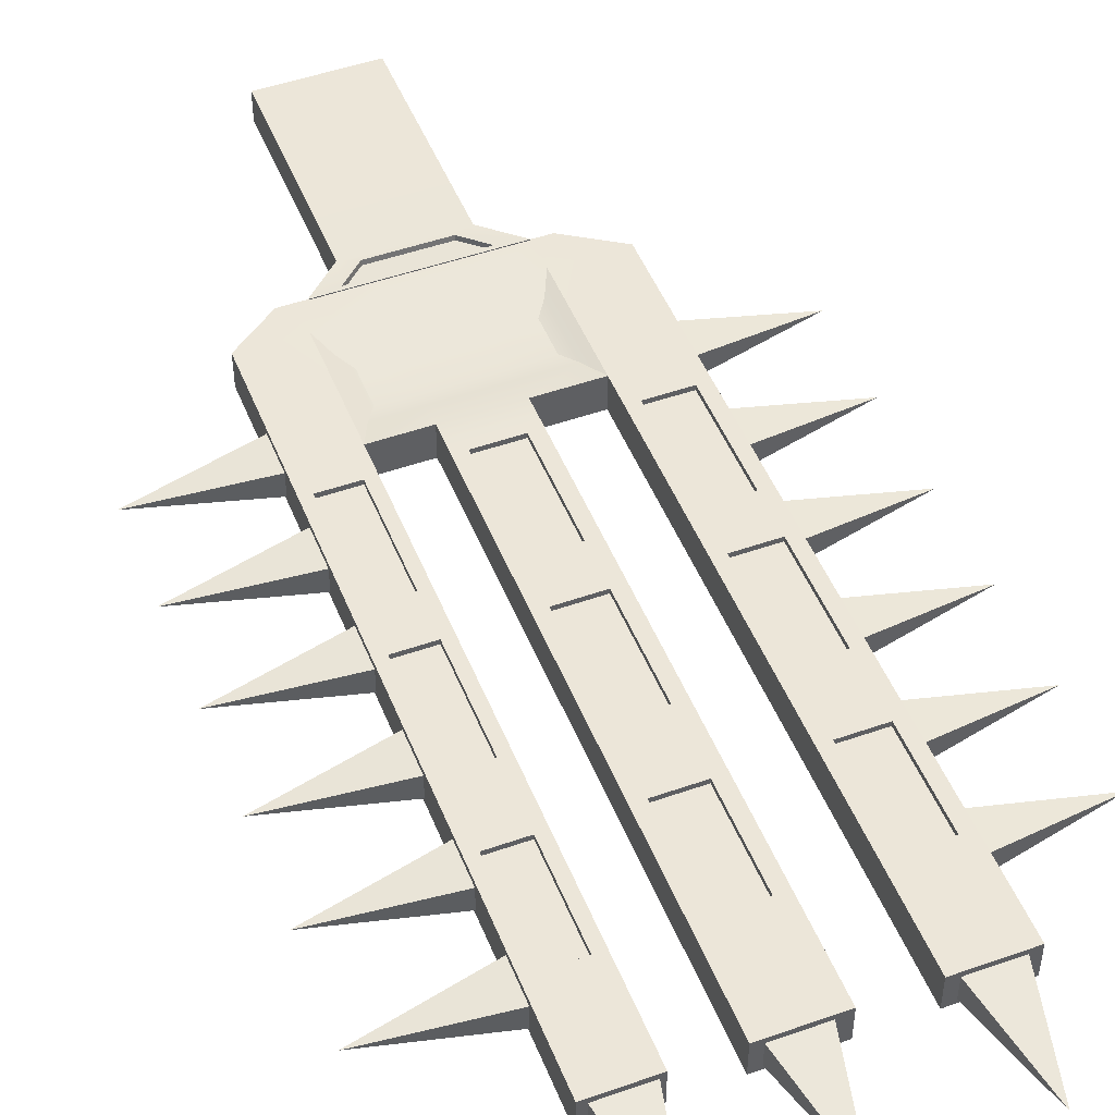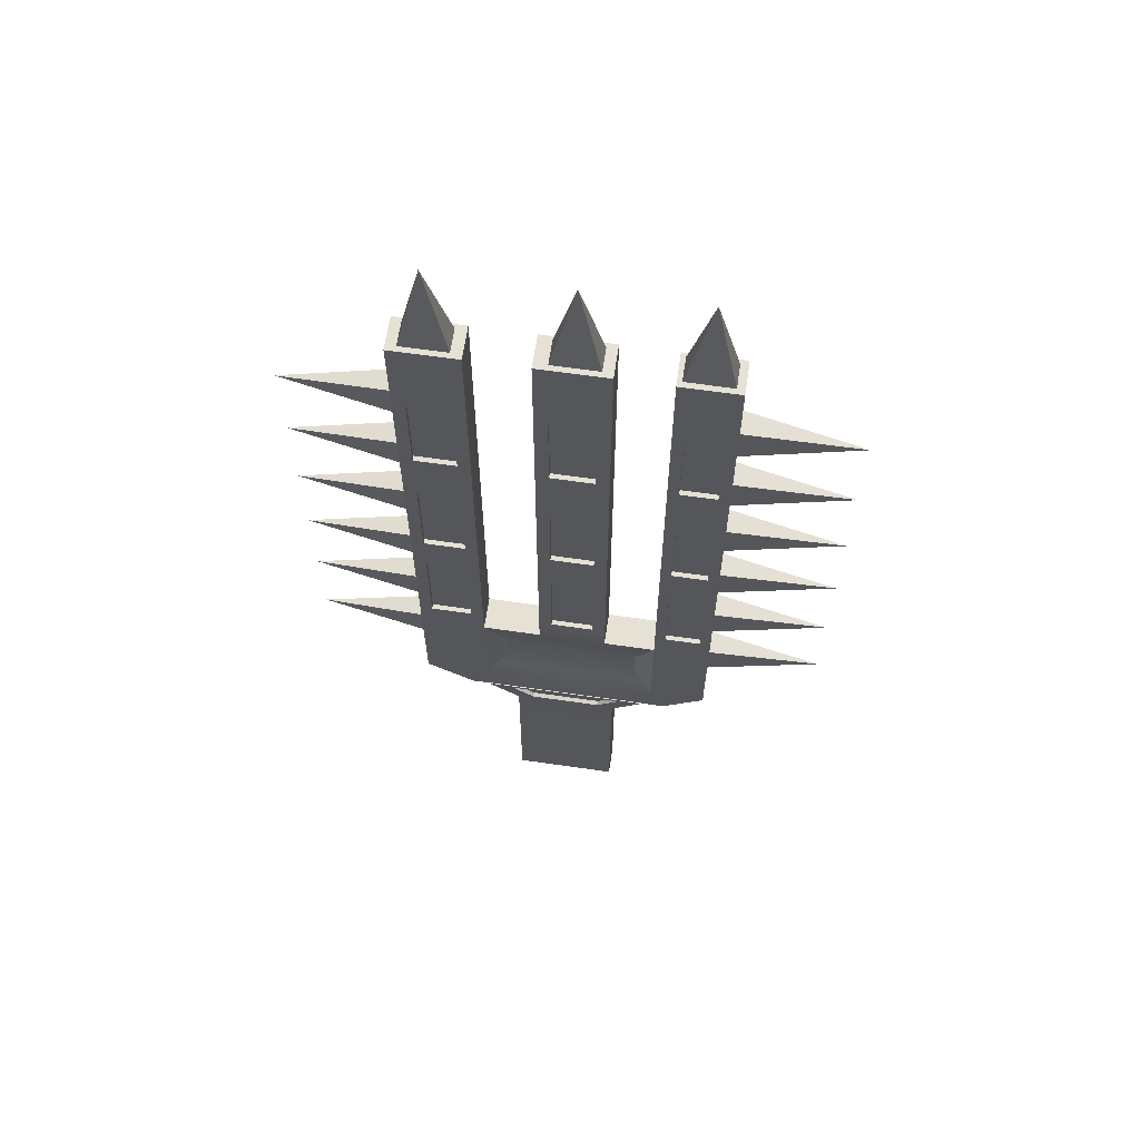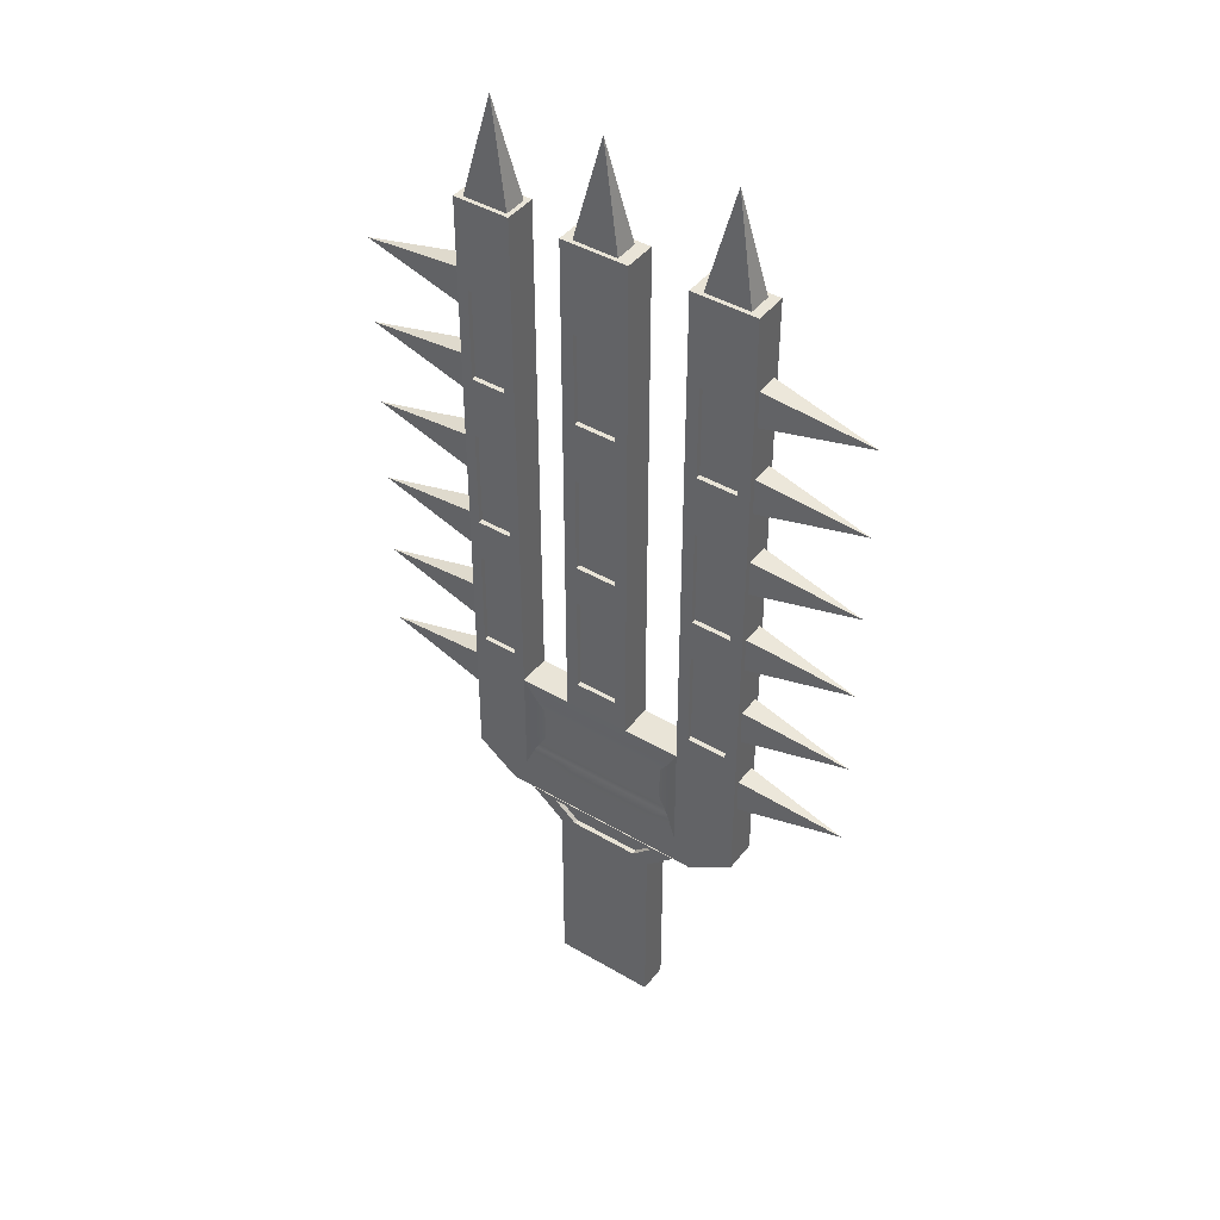
<metadata>
{"format":"obj","ext":"obj","renderer":"f3d","projection":"perspective","resolution":1024,"background":"white","views":[{"elev":48.8,"azim":158.6,"up":"+Z"},{"elev":64.1,"azim":8.3,"up":"+Y"},{"elev":43.1,"azim":-145.1,"up":"+Y"}]}
</metadata>
<code>
g default
v 776.8 108 405.2
v 776.8 108 399.7
v 776.8 98.83 399.7
v 776.8 98.83 405.2
v 750.5 103.4 402.5
v 776.8 150.3 405.2
v 776.8 150.3 399.7
v 776.8 141.2 399.7
v 776.8 141.2 405.2
v 750.5 145.7 402.5
v 776.8 129.1 405.2
v 776.8 129.1 399.7
v 776.8 120 399.7
v 776.8 120 405.2
v 750.5 124.6 402.5
v 776.8 86.81 405.2
v 776.8 86.81 399.7
v 776.8 77.67 399.7
v 776.8 77.67 405.2
v 750.5 82.24 402.5
v 776.8 171.5 405.2
v 776.8 171.5 399.7
v 776.8 162.3 399.7
v 776.8 162.3 405.2
v 750.5 166.9 402.5
v 776.8 192.6 405.2
v 776.8 192.6 399.7
v 776.8 183.5 399.7
v 776.8 183.5 405.2
v 750.5 188 402.5
v 775.1 59.99 406.2
v 844.4 59.99 406.2
v 775.1 86.65 406.2
v 844.4 86.65 406.2
v 775.1 86.65 398.5
v 844.4 86.65 398.5
v 775.1 59.99 398.5
v 844.4 59.99 398.5
v 790.2 59.99 406.2
v 790.2 59.99 398.5
v 790.2 86.65 398.5
v 790.2 86.65 406.2
v 803.7 59.99 406.2
v 803.7 86.65 406.2
v 803.7 86.65 398.5
v 803.7 59.99 398.5
v 819.3 59.99 406.2
v 819.3 86.65 406.2
v 819.3 86.65 398.5
v 819.3 59.99 398.5
v 831.3 59.99 406.2
v 831.3 86.65 406.2
v 831.3 86.65 398.5
v 831.3 59.99 398.5
v 775.1 209.6 406.2
v 790.2 209.6 406.2
v 790.2 209.6 398.5
v 775.1 209.6 398.5
v 803.7 209.6 406.2
v 803.7 209.6 398.5
v 819.3 209.6 406.2
v 819.3 209.6 398.5
v 831.3 209.6 406.2
v 831.3 209.6 398.5
v 844.4 209.6 406.2
v 844.4 209.6 398.5
v 775.1 190.5 406.2
v 790.2 190.5 406.2
v 790.2 190.5 398.5
v 775.1 190.5 398.5
v 803.7 190.5 406.2
v 803.7 190.5 398.5
v 819.3 190.5 406.2
v 819.3 190.5 398.5
v 831.3 190.5 406.2
v 831.3 190.5 398.5
v 844.4 190.5 406.2
v 844.4 190.5 398.5
v 775.1 164.7 406.2
v 790.2 164.7 406.2
v 790.2 164.7 398.5
v 775.1 164.7 398.5
v 803.7 164.7 406.2
v 803.7 164.7 398.5
v 819.3 164.7 406.2
v 819.3 164.7 398.5
v 831.3 164.7 406.2
v 831.3 164.7 398.5
v 844.4 164.7 406.2
v 844.4 164.7 398.5
v 775.1 154 406.2
v 790.2 154 406.2
v 790.2 154 398.5
v 775.1 154 398.5
v 803.7 154 406.2
v 803.7 154 398.5
v 819.3 154 406.2
v 819.3 154 398.5
v 831.3 154 406.2
v 831.3 154 398.5
v 844.4 154 406.2
v 844.4 154 398.5
v 775.1 126.1 406.2
v 790.2 126.1 406.2
v 790.2 126.1 398.5
v 775.1 126.1 398.5
v 803.7 126.1 406.2
v 803.7 126.1 398.5
v 819.3 126.1 406.2
v 819.3 126.1 398.5
v 831.3 126.1 406.2
v 831.3 126.1 398.5
v 844.4 126.1 406.2
v 844.4 126.1 398.5
v 775.1 120.1 406.2
v 790.2 120.1 406.2
v 790.2 120.1 398.5
v 775.1 120.1 398.5
v 803.7 120.1 406.2
v 803.7 120.1 398.5
v 819.3 120.1 406.2
v 819.3 120.1 398.5
v 831.3 120.1 406.2
v 831.3 120.1 398.5
v 844.4 120.1 406.2
v 844.4 120.1 398.5
v 775.1 91.49 406.2
v 790.2 91.49 406.2
v 790.2 91.49 398.5
v 775.1 91.49 398.5
v 803.7 91.49 406.2
v 803.7 91.49 398.5
v 819.3 91.49 406.2
v 819.3 91.49 398.5
v 831.3 91.49 406.2
v 831.3 91.49 398.5
v 844.4 91.49 406.2
v 844.4 91.49 398.5
v 787.4 166.7 406.2
v 778 166.7 406.2
v 787.4 188.6 406.2
v 778 188.6 406.2
v 778 166.7 398.5
v 787.4 166.7 398.5
v 778 188.6 398.5
v 787.4 188.6 398.5
v 816.4 166.7 406.2
v 806.6 166.7 406.2
v 816.4 188.6 406.2
v 806.6 188.6 406.2
v 806.6 166.7 398.5
v 816.4 166.7 398.5
v 806.6 188.6 398.5
v 816.4 188.6 398.5
v 841.9 166.7 406.2
v 833.8 166.7 406.2
v 841.9 188.6 406.2
v 833.8 188.6 406.2
v 833.8 166.7 398.5
v 841.9 166.7 398.5
v 833.8 188.6 398.5
v 841.9 188.6 398.5
v 787.4 128.2 406.2
v 778 128.2 406.2
v 787.4 151.9 406.2
v 778 151.9 406.2
v 778 128.2 398.5
v 787.4 128.2 398.5
v 778 151.9 398.5
v 787.4 151.9 398.5
v 816.4 128.2 406.2
v 806.6 128.2 406.2
v 816.4 151.9 406.2
v 806.6 151.9 406.2
v 806.6 128.2 398.5
v 816.4 128.2 398.5
v 806.6 151.9 398.5
v 816.4 151.9 398.5
v 841.9 128.2 406.2
v 833.8 128.2 406.2
v 841.9 151.9 406.2
v 833.8 151.9 406.2
v 833.8 128.2 398.5
v 841.9 128.2 398.5
v 833.8 151.9 398.5
v 841.9 151.9 398.5
v 787.4 93.64 406.2
v 778 93.64 406.2
v 787.4 117.9 406.2
v 778 117.9 406.2
v 778 93.64 398.5
v 787.4 93.64 398.5
v 778 117.9 398.5
v 787.4 117.9 398.5
v 816.4 93.64 406.2
v 806.6 93.64 406.2
v 816.4 117.9 406.2
v 806.6 117.9 406.2
v 806.6 93.64 398.5
v 816.4 93.64 398.5
v 806.6 117.9 398.5
v 816.4 117.9 398.5
v 841.9 93.64 406.2
v 833.8 93.64 406.2
v 841.9 117.9 406.2
v 833.8 117.9 406.2
v 833.8 93.64 398.5
v 841.9 93.64 398.5
v 833.8 117.9 398.5
v 841.9 117.9 398.5
v 787.4 166.7 405.1
v 778 166.7 405.1
v 787.4 188.6 405.1
v 778 188.6 405.1
v 778 166.7 399.7
v 787.4 166.7 399.7
v 778 188.6 399.7
v 787.4 188.6 399.7
v 816.4 166.7 405.1
v 806.6 166.7 405.1
v 816.4 188.6 405.1
v 806.6 188.6 405.1
v 806.6 166.7 399.7
v 816.4 166.7 399.7
v 806.6 188.6 399.7
v 816.4 188.6 399.7
v 841.9 166.7 405.1
v 833.8 166.7 405.1
v 841.9 188.6 405.1
v 833.8 188.6 405.1
v 833.8 166.7 399.7
v 841.9 166.7 399.7
v 833.8 188.6 399.7
v 841.9 188.6 399.7
v 787.4 128.2 405.1
v 778 128.2 405.1
v 787.4 151.9 405.1
v 778 151.9 405.1
v 778 128.2 399.7
v 787.4 128.2 399.7
v 778 151.9 399.7
v 787.4 151.9 399.7
v 816.4 128.2 405.1
v 806.6 128.2 405.1
v 816.4 151.9 405.1
v 806.6 151.9 405.1
v 806.6 128.2 399.7
v 816.4 128.2 399.7
v 806.6 151.9 399.7
v 816.4 151.9 399.7
v 841.9 128.2 405.1
v 833.8 128.2 405.1
v 841.9 151.9 405.1
v 833.8 151.9 405.1
v 833.8 128.2 399.7
v 841.9 128.2 399.7
v 833.8 151.9 399.7
v 841.9 151.9 399.7
v 787.4 93.64 405.1
v 778 93.64 405.1
v 787.4 117.9 405.1
v 778 117.9 405.1
v 778 93.64 399.7
v 787.4 93.64 399.7
v 778 117.9 399.7
v 787.4 117.9 399.7
v 816.4 93.64 405.1
v 806.6 93.64 405.1
v 816.4 117.9 405.1
v 806.6 117.9 405.1
v 806.6 93.64 399.7
v 816.4 93.64 399.7
v 806.6 117.9 399.7
v 816.4 117.9 399.7
v 841.9 93.64 405.1
v 833.8 93.64 405.1
v 841.9 117.9 405.1
v 833.8 117.9 405.1
v 833.8 93.64 399.7
v 841.9 93.64 399.7
v 833.8 117.9 399.7
v 841.9 117.9 399.7
v 792.9 81.58 405.4
v 792.9 65.67 405.4
v 803.9 65.67 405.4
v 803.9 81.58 405.4
v 819 65.67 405.4
v 819 81.58 405.4
v 828.9 65.67 405.4
v 828.9 81.58 405.4
v 792.9 65.67 399.3
v 792.9 81.58 399.3
v 803.9 81.58 399.3
v 803.9 65.67 399.3
v 819 81.58 399.3
v 819 65.67 399.3
v 828.9 81.58 399.3
v 828.9 65.67 399.3
v 795.3 78 404.9
v 795.3 69.25 404.9
v 804.3 69.25 404.9
v 804.3 78 404.9
v 818.4 69.25 404.9
v 818.4 78 404.9
v 826.7 69.25 404.9
v 826.7 78 404.9
v 795.3 69.25 399.9
v 795.3 78 399.9
v 804.3 78 399.9
v 804.3 69.25 399.9
v 818.4 78 399.9
v 818.4 69.25 399.9
v 826.7 78 399.9
v 826.7 69.25 399.9
v 789.6 52.74 406.2
v 789.6 52.74 398.5
v 804.5 52.74 398.5
v 804.5 52.74 406.2
v 786.2 52.74 398.5
v 786.2 52.74 406.2
v 818 52.74 398.5
v 818 52.74 406.2
v 831.7 52.74 398.5
v 831.7 52.74 406.2
v 834.7 52.74 398.5
v 834.7 52.74 406.2
v 789.6 52.74 406.2
v 789.6 52.74 398.5
v 804.5 52.74 398.5
v 804.5 52.74 406.2
v 786.2 52.74 398.5
v 786.2 52.74 406.2
v 818 52.74 398.5
v 818 52.74 406.2
v 831.7 52.74 398.5
v 831.7 52.74 406.2
v 834.7 52.74 398.5
v 834.7 52.74 406.2
v 844.1 108 399.5
v 844.1 108 405
v 844.1 98.83 405
v 844.1 98.83 399.5
v 870.5 103.4 402.3
v 844.1 129.1 399.5
v 844.1 129.1 405
v 844.1 120 405
v 844.1 120 399.5
v 870.5 124.6 402.3
v 844.1 86.81 399.5
v 844.1 86.81 405
v 844.1 77.67 405
v 844.1 77.67 399.5
v 870.5 82.24 402.3
v 844.1 192.6 399.5
v 844.1 192.6 405
v 844.1 183.5 405
v 844.1 183.5 399.5
v 870.5 188 402.3
v 806.6 209.6 399.5
v 806.6 209.6 405
v 817.1 209.6 405
v 817.1 209.6 399.5
v 811.8 232.7 402.3
v 844.1 150.3 399.5
v 844.1 150.3 405
v 844.1 141.2 405
v 844.1 141.2 399.5
v 870.5 145.7 402.3
v 797.7 0 405.8
v 821.8 0 405.8
v 797.7 45.51 405.8
v 821.8 45.51 405.8
v 797.7 45.51 399
v 821.8 45.51 399
v 797.7 0 399
v 821.8 0 399
v 790.3 52.92 406.4
v 829.2 52.92 406.4
v 829.2 52.92 398.3
v 790.3 52.92 398.3
v 801.5 46.89 405.9
v 818 46.89 405.9
v 823 51.95 406.4
v 796.5 51.95 406.4
v 801.5 46.89 398.8
v 818 46.89 398.8
v 796.5 51.95 398.4
v 823 51.95 398.4
v 801.5 47.12 404.9
v 818 47.12 404.9
v 823 52.18 405.4
v 796.5 52.18 405.4
v 801.5 47.12 399.8
v 818 47.12 399.8
v 796.5 52.18 399.4
v 823 52.18 399.4
v 777.3 209.6 399.5
v 777.3 209.6 405
v 787.8 209.6 405
v 787.8 209.6 399.5
v 782.6 232.7 402.3
v 832.3 209.6 399.5
v 832.3 209.6 405
v 842.7 209.6 405
v 842.7 209.6 399.5
v 837.5 232.7 402.3
v 844.1 171.5 399.5
v 844.1 171.5 405
v 844.1 162.3 405
v 844.1 162.3 399.5
v 870.5 166.9 402.3
g pCone53
f 1 4 3 2
f 1 2 5
f 2 3 5
f 3 4 5
f 4 1 5
f 6 9 8 7
f 6 7 10
f 7 8 10
f 8 9 10
f 9 6 10
f 11 14 13 12
f 11 12 15
f 12 13 15
f 13 14 15
f 14 11 15
f 16 19 18 17
f 16 17 20
f 17 18 20
f 18 19 20
f 19 16 20
f 21 24 23 22
f 21 22 25
f 22 23 25
f 23 24 25
f 24 21 25
f 26 29 28 27
f 26 27 30
f 27 28 30
f 28 29 30
f 29 26 30
f 299 300 301 302
f 41 42 44 45
f 307 308 309 310
f 327 328 329 330
f 32 38 36 34
f 37 31 33 35
f 331 328 327 332
f 35 41 40 37
f 55 56 57 58
f 31 39 42 33
f 302 301 303 304
f 60 59 61 62
f 310 309 311 312
f 330 329 333 334
f 304 303 305 306
f 49 48 52 53
f 312 311 313 314
f 334 333 335 336
f 52 51 32 34
f 64 63 65 66
f 54 53 36 38
f 336 335 337 338
f 33 42 128 127
f 42 41 129 128
f 41 35 130 129
f 35 33 127 130
f 45 44 131 132
f 44 48 133 131
f 48 49 134 133
f 49 45 132 134
f 53 52 135 136
f 52 34 137 135
f 34 36 138 137
f 36 53 136 138
f 67 68 56 55
f 68 69 57 56
f 69 70 58 57
f 70 67 55 58
f 72 71 59 60
f 71 73 61 59
f 73 74 62 61
f 74 72 60 62
f 76 75 63 64
f 75 77 65 63
f 77 78 66 65
f 78 76 64 66
f 212 211 213 214
f 80 81 69 68
f 216 215 217 218
f 82 79 67 70
f 84 83 71 72
f 220 219 221 222
f 85 86 74 73
f 224 223 225 226
f 88 87 75 76
f 228 227 229 230
f 89 90 78 77
f 232 231 233 234
f 91 92 80 79
f 92 93 81 80
f 93 94 82 81
f 94 91 79 82
f 96 95 83 84
f 95 97 85 83
f 97 98 86 85
f 98 96 84 86
f 100 99 87 88
f 99 101 89 87
f 101 102 90 89
f 102 100 88 90
f 236 235 237 238
f 104 105 93 92
f 240 239 241 242
f 106 103 91 94
f 108 107 95 96
f 244 243 245 246
f 109 110 98 97
f 248 247 249 250
f 112 111 99 100
f 252 251 253 254
f 113 114 102 101
f 256 255 257 258
f 115 116 104 103
f 116 117 105 104
f 117 118 106 105
f 118 115 103 106
f 120 119 107 108
f 119 121 109 107
f 121 122 110 109
f 122 120 108 110
f 124 123 111 112
f 123 125 113 111
f 125 126 114 113
f 126 124 112 114
f 260 259 261 262
f 128 129 117 116
f 264 263 265 266
f 130 127 115 118
f 132 131 119 120
f 268 267 269 270
f 133 134 122 121
f 272 271 273 274
f 136 135 123 124
f 276 275 277 278
f 137 138 126 125
f 280 279 281 282
f 79 80 139 140
f 80 68 141 139
f 68 67 142 141
f 67 79 140 142
f 81 82 143 144
f 82 70 145 143
f 70 69 146 145
f 69 81 144 146
f 83 85 147 148
f 85 73 149 147
f 73 71 150 149
f 71 83 148 150
f 86 84 151 152
f 84 72 153 151
f 72 74 154 153
f 74 86 152 154
f 87 89 155 156
f 89 77 157 155
f 77 75 158 157
f 75 87 156 158
f 90 88 159 160
f 88 76 161 159
f 76 78 162 161
f 78 90 160 162
f 103 104 163 164
f 104 92 165 163
f 92 91 166 165
f 91 103 164 166
f 105 106 167 168
f 106 94 169 167
f 94 93 170 169
f 93 105 168 170
f 107 109 171 172
f 109 97 173 171
f 97 95 174 173
f 95 107 172 174
f 110 108 175 176
f 108 96 177 175
f 96 98 178 177
f 98 110 176 178
f 111 113 179 180
f 113 101 181 179
f 101 99 182 181
f 99 111 180 182
f 114 112 183 184
f 112 100 185 183
f 100 102 186 185
f 102 114 184 186
f 127 128 187 188
f 128 116 189 187
f 116 115 190 189
f 115 127 188 190
f 129 130 191 192
f 130 118 193 191
f 118 117 194 193
f 117 129 192 194
f 131 133 195 196
f 133 121 197 195
f 121 119 198 197
f 119 131 196 198
f 134 132 199 200
f 132 120 201 199
f 120 122 202 201
f 122 134 200 202
f 135 137 203 204
f 137 125 205 203
f 125 123 206 205
f 123 135 204 206
f 138 136 207 208
f 136 124 209 207
f 124 126 210 209
f 126 138 208 210
f 140 139 211 212
f 139 141 213 211
f 141 142 214 213
f 142 140 212 214
f 144 143 215 216
f 143 145 217 215
f 145 146 218 217
f 146 144 216 218
f 148 147 219 220
f 147 149 221 219
f 149 150 222 221
f 150 148 220 222
f 152 151 223 224
f 151 153 225 223
f 153 154 226 225
f 154 152 224 226
f 156 155 227 228
f 155 157 229 227
f 157 158 230 229
f 158 156 228 230
f 160 159 231 232
f 159 161 233 231
f 161 162 234 233
f 162 160 232 234
f 164 163 235 236
f 163 165 237 235
f 165 166 238 237
f 166 164 236 238
f 168 167 239 240
f 167 169 241 239
f 169 170 242 241
f 170 168 240 242
f 172 171 243 244
f 171 173 245 243
f 173 174 246 245
f 174 172 244 246
f 176 175 247 248
f 175 177 249 247
f 177 178 250 249
f 178 176 248 250
f 180 179 251 252
f 179 181 253 251
f 181 182 254 253
f 182 180 252 254
f 184 183 255 256
f 183 185 257 255
f 185 186 258 257
f 186 184 256 258
f 188 187 259 260
f 187 189 261 259
f 189 190 262 261
f 190 188 260 262
f 192 191 263 264
f 191 193 265 263
f 193 194 266 265
f 194 192 264 266
f 196 195 267 268
f 195 197 269 267
f 197 198 270 269
f 198 196 268 270
f 200 199 271 272
f 199 201 273 271
f 201 202 274 273
f 202 200 272 274
f 204 203 275 276
f 203 205 277 275
f 205 206 278 277
f 206 204 276 278
f 208 207 279 280
f 207 209 281 279
f 209 210 282 281
f 210 208 280 282
f 42 39 284 283
f 39 43 285 284
f 44 42 283 286
f 43 47 287 285
f 48 44 286 288
f 47 51 289 287
f 51 52 290 289
f 52 48 288 290
f 40 41 292 291
f 41 45 293 292
f 46 40 291 294
f 45 49 295 293
f 50 46 294 296
f 49 53 297 295
f 53 54 298 297
f 54 50 296 298
f 283 284 300 299
f 284 285 301 300
f 286 283 299 302
f 285 287 303 301
f 288 286 302 304
f 287 289 305 303
f 289 290 306 305
f 290 288 304 306
f 291 292 308 307
f 292 293 309 308
f 294 291 307 310
f 293 295 311 309
f 296 294 310 312
f 295 297 313 311
f 297 298 314 313
f 298 296 312 314
f 40 46 317 316
f 43 39 315 318
f 37 40 316 319
f 39 31 320 315
f 31 37 319 320
f 46 50 321 317
f 47 43 318 322
f 50 54 323 321
f 51 47 322 324
f 54 38 325 323
f 38 32 326 325
f 32 51 324 326
f 316 317 329 328
f 318 315 327 330
f 319 316 328 331
f 315 320 332 327
f 320 319 331 332
f 317 321 333 329
f 322 318 330 334
f 321 323 335 333
f 324 322 334 336
f 323 325 337 335
f 325 326 338 337
f 326 324 336 338
f 339 342 341 340
f 339 340 343
f 340 341 343
f 341 342 343
f 342 339 343
f 344 347 346 345
f 344 345 348
f 345 346 348
f 346 347 348
f 347 344 348
f 349 352 351 350
f 349 350 353
f 350 351 353
f 351 352 353
f 352 349 353
f 354 357 356 355
f 354 355 358
f 355 356 358
f 356 357 358
f 357 354 358
f 359 362 361 360
f 359 360 363
f 360 361 363
f 361 362 363
f 362 359 363
f 364 367 366 365
f 364 365 368
f 365 366 368
f 366 367 368
f 367 364 368
f 369 370 372 371
f 377 378 379 380
f 373 374 376 375
f 375 376 370 369
f 370 376 374 372
f 375 369 371 373
f 389 390 391 392
f 372 374 379 378
f 394 393 395 396
f 373 371 377 380
f 371 372 382 381
f 372 378 383 382
f 378 377 384 383
f 377 371 381 384
f 374 373 385 386
f 373 380 387 385
f 380 379 388 387
f 379 374 386 388
f 381 382 390 389
f 382 383 391 390
f 383 384 392 391
f 384 381 389 392
f 386 385 393 394
f 385 387 395 393
f 387 388 396 395
f 388 386 394 396
f 397 400 399 398
f 397 398 401
f 398 399 401
f 399 400 401
f 400 397 401
f 402 405 404 403
f 402 403 406
f 403 404 406
f 404 405 406
f 405 402 406
f 407 410 409 408
f 407 408 411
f 408 409 411
f 409 410 411
f 410 407 411

</code>
